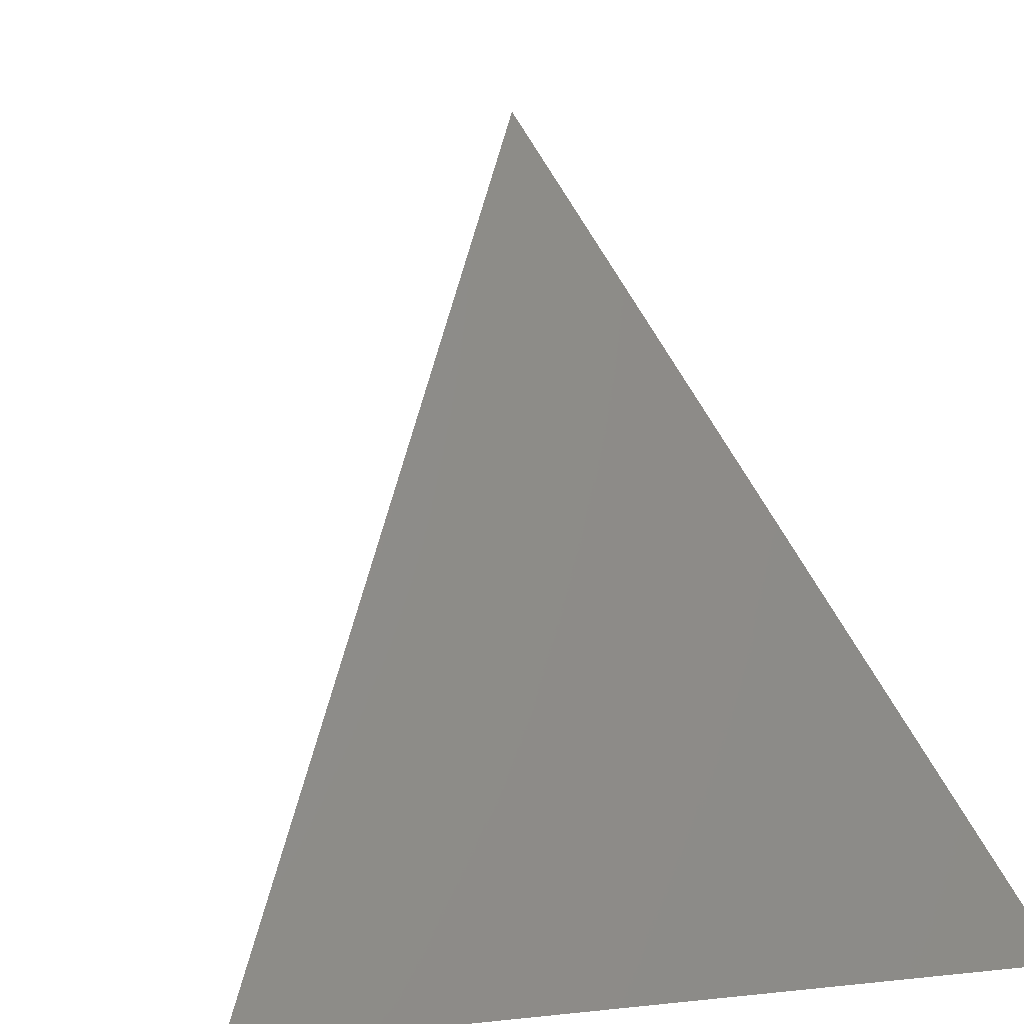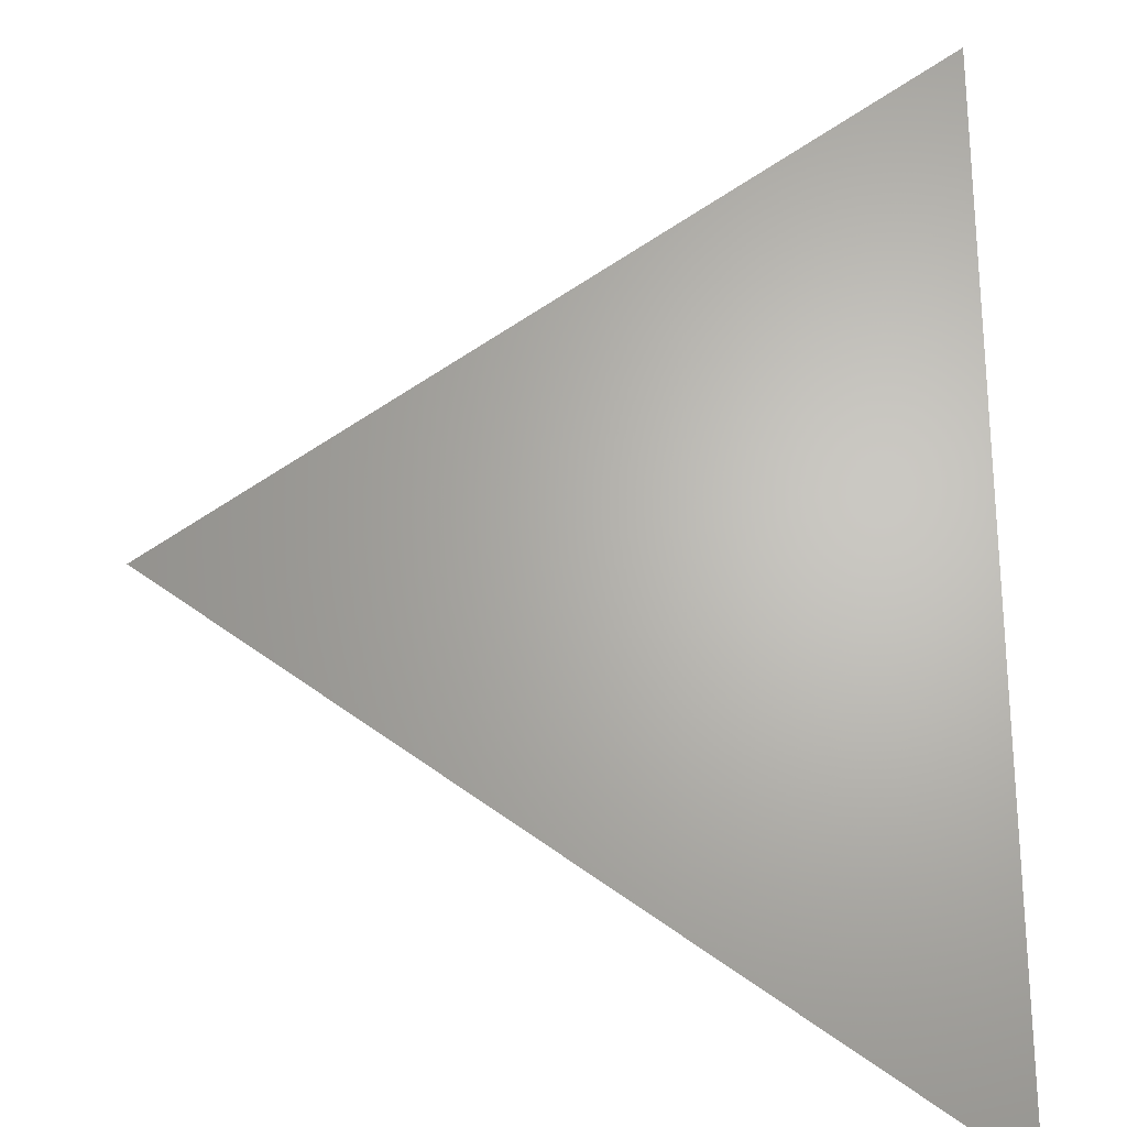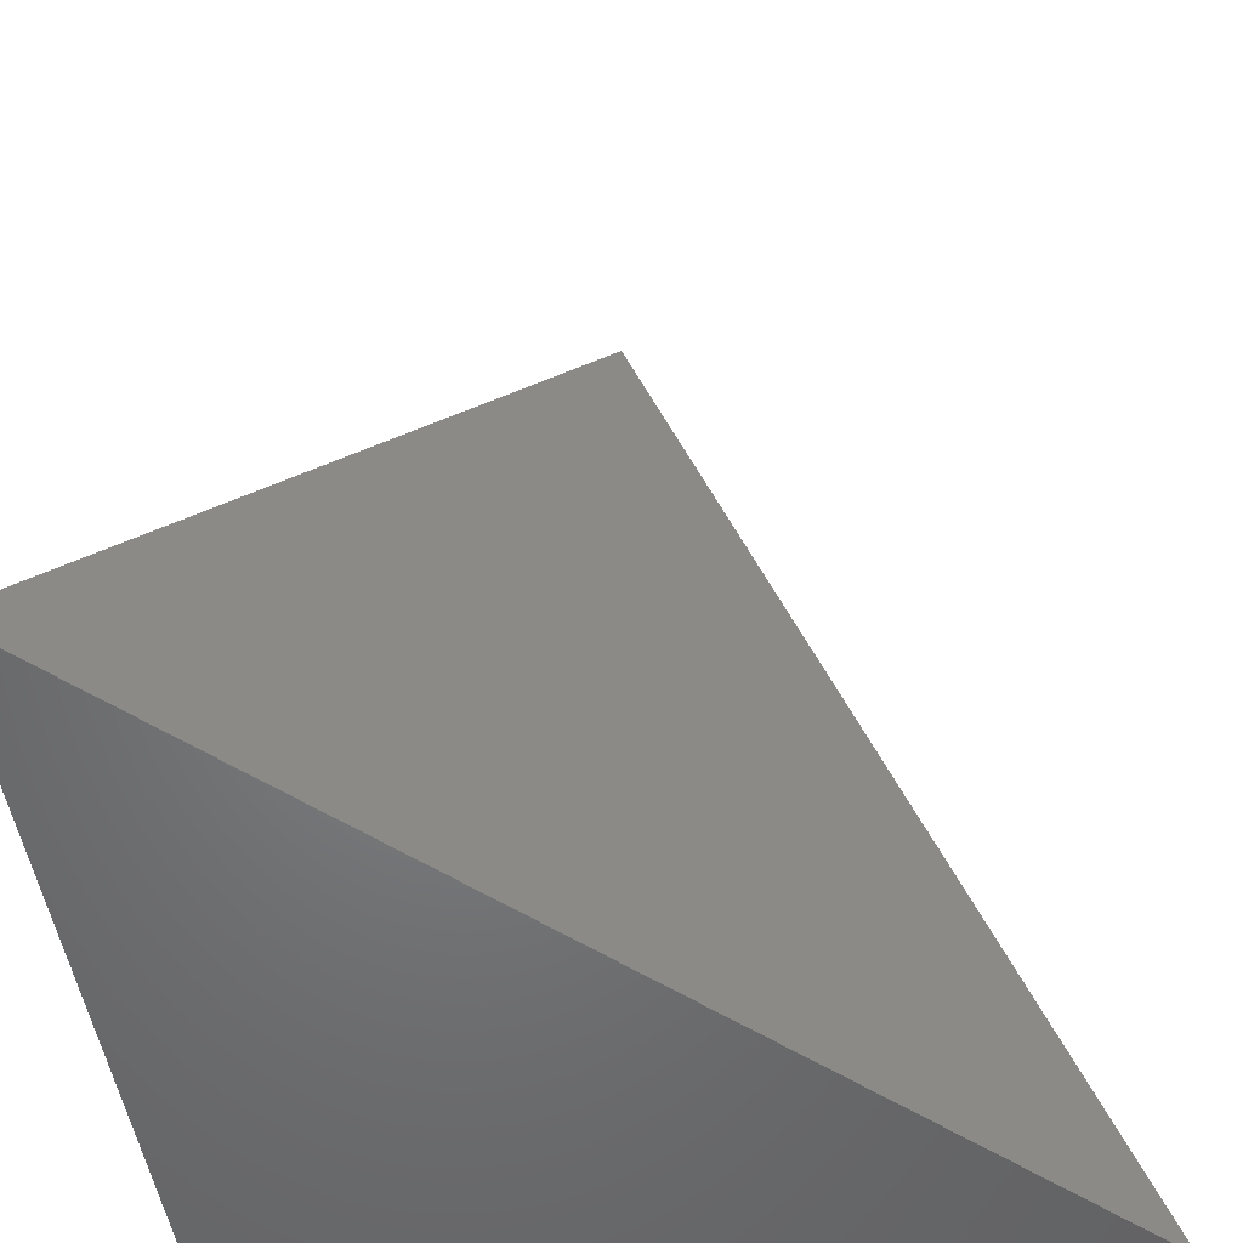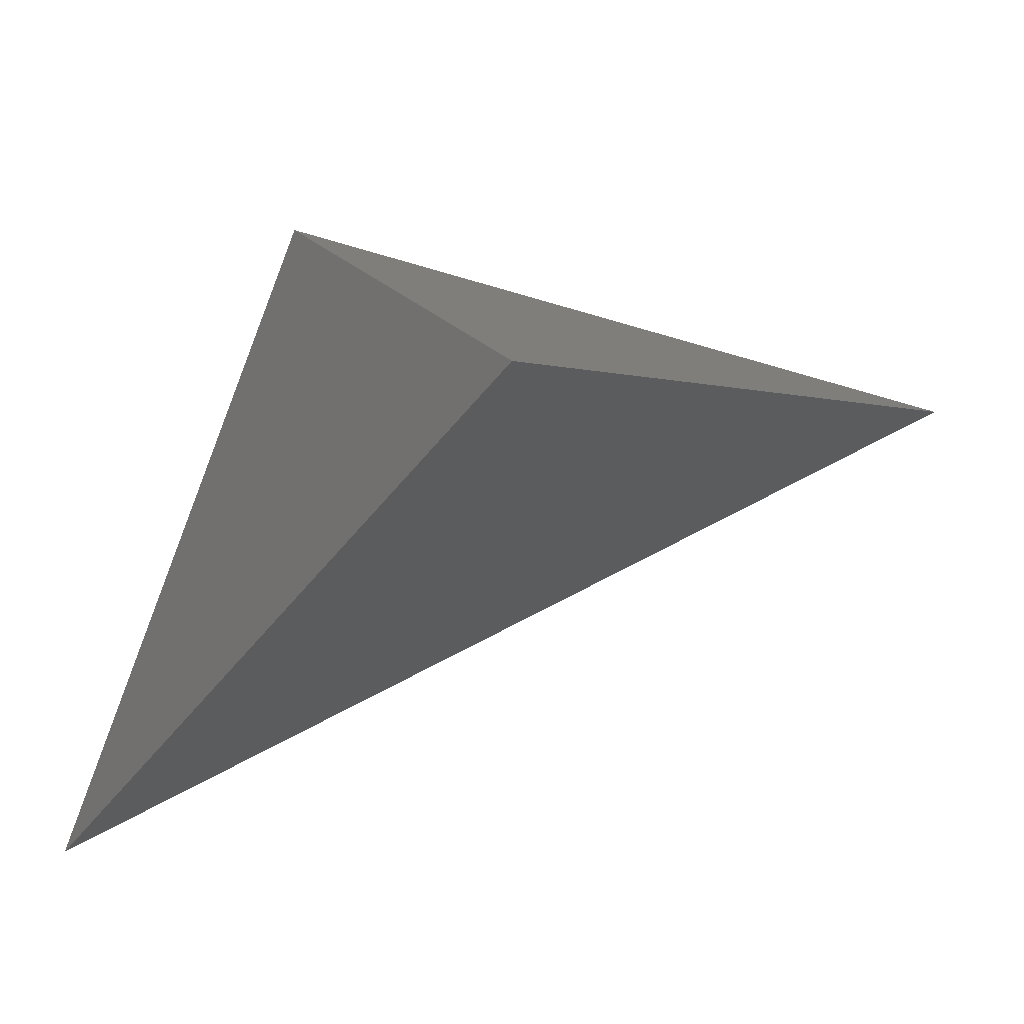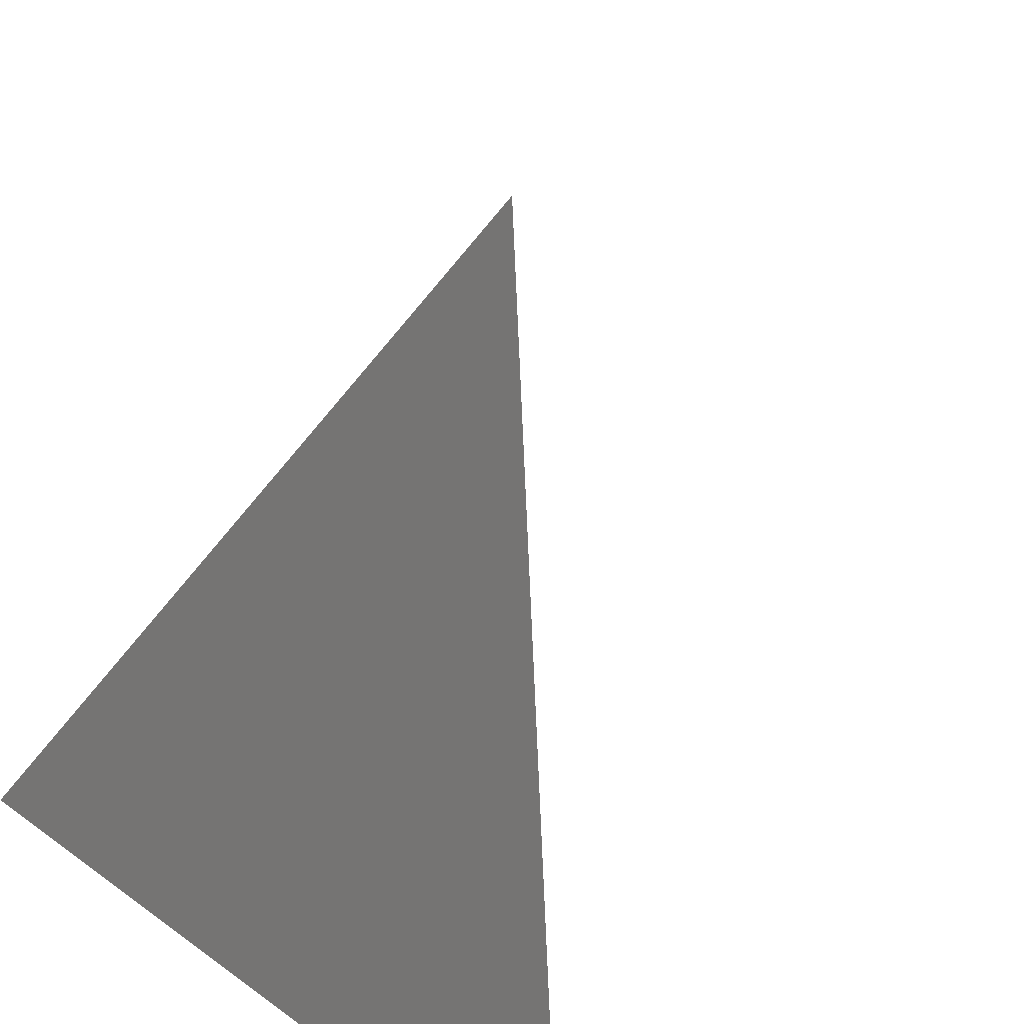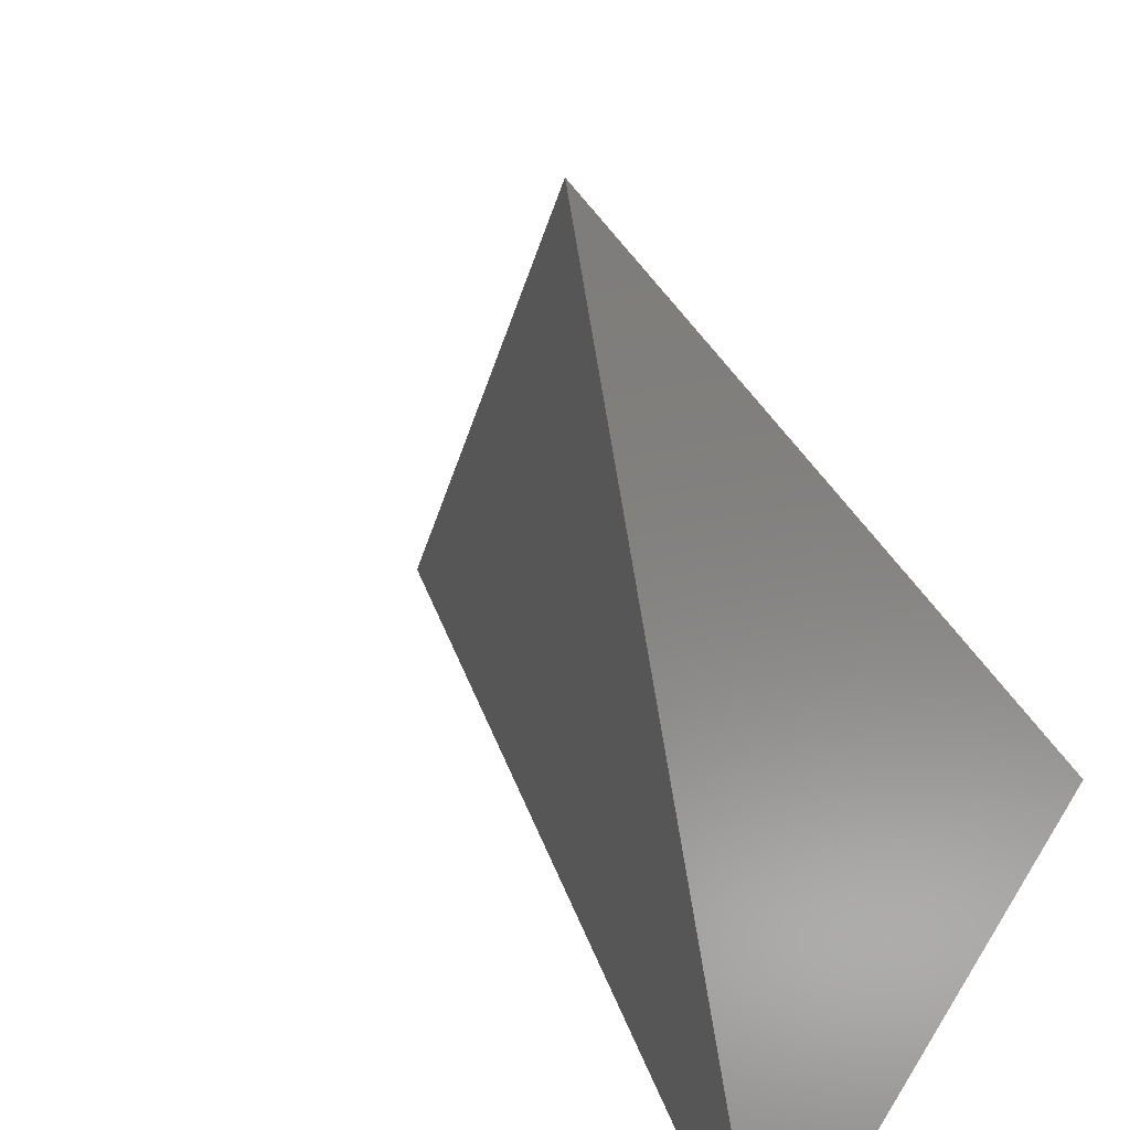
<metadata>
{"format":"stl","ext":"stl","renderer":"f3d","projection":"perspective","resolution":1024,"background":"white","views":[{"elev":5.4,"azim":-109.7,"up":"+Z"},{"elev":20.4,"azim":89.8,"up":"+Y"},{"elev":-51.1,"azim":99.5,"up":"+Z"},{"elev":70.9,"azim":107.2,"up":"+Z"},{"elev":44.4,"azim":40.4,"up":"+Z"},{"elev":36.1,"azim":-152.4,"up":"+Z"}]}
</metadata>
<code>
# stl→obj: 4 verts, 4 faces
v 0 0 0
v 1 0 0
v 0 1 0
v 0.5 0.5 1
f 1 2 3
f 1 3 4
f 3 2 4
f 2 1 4

</code>
